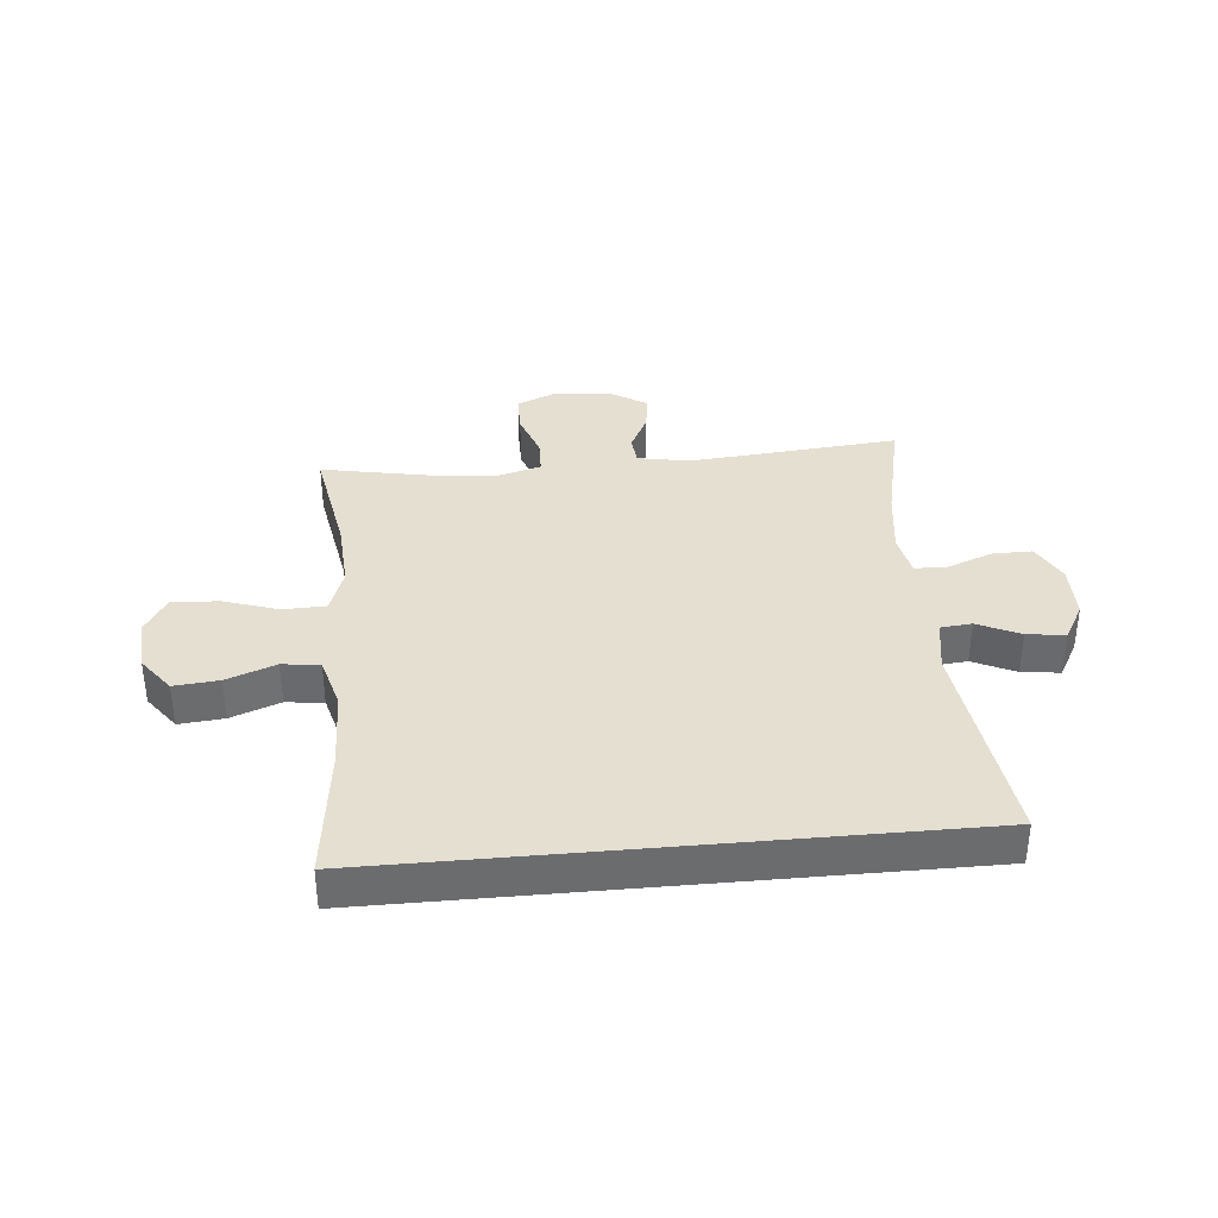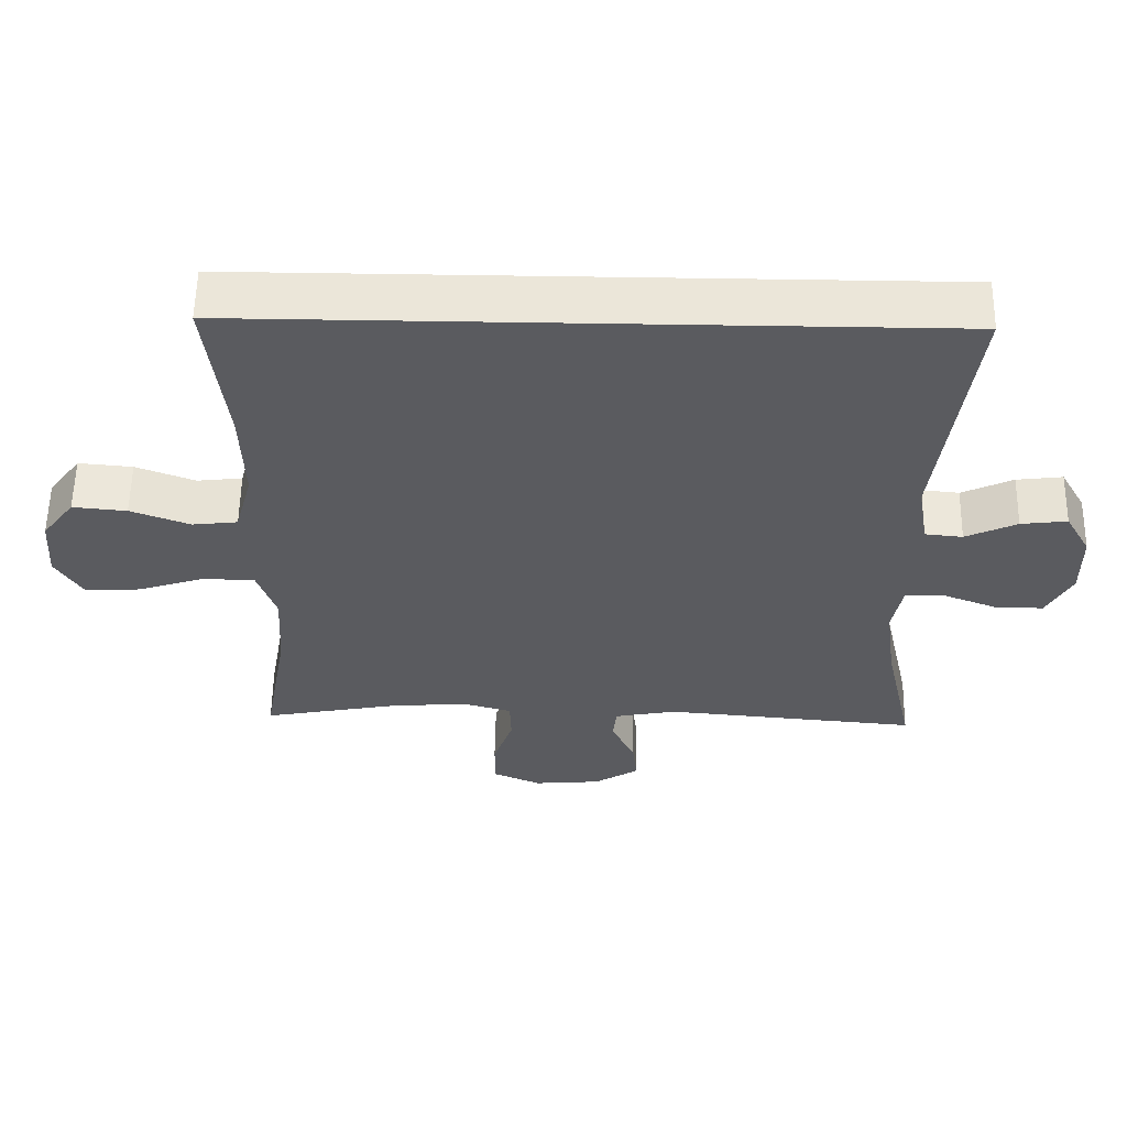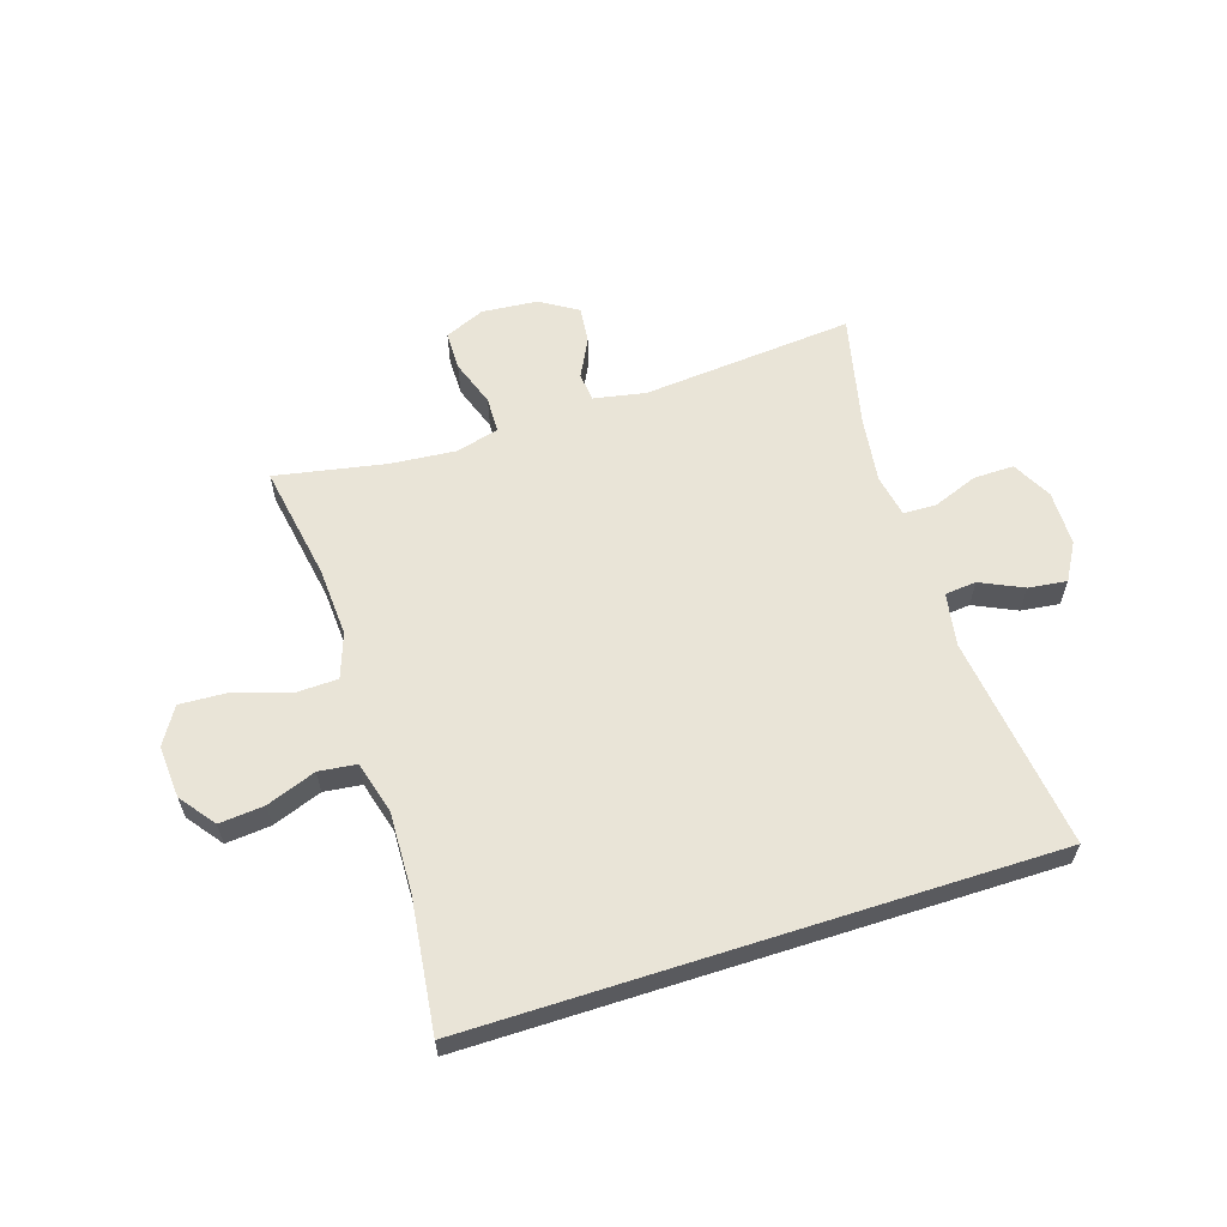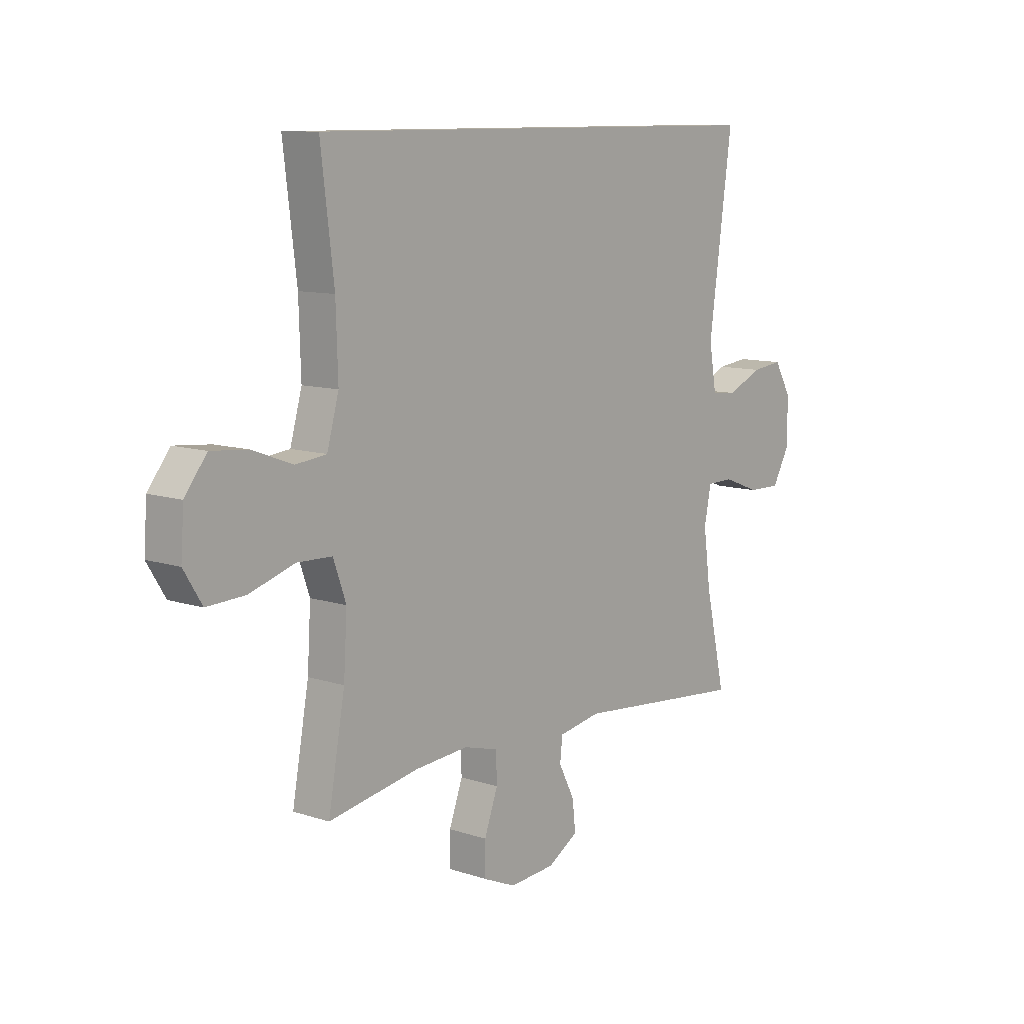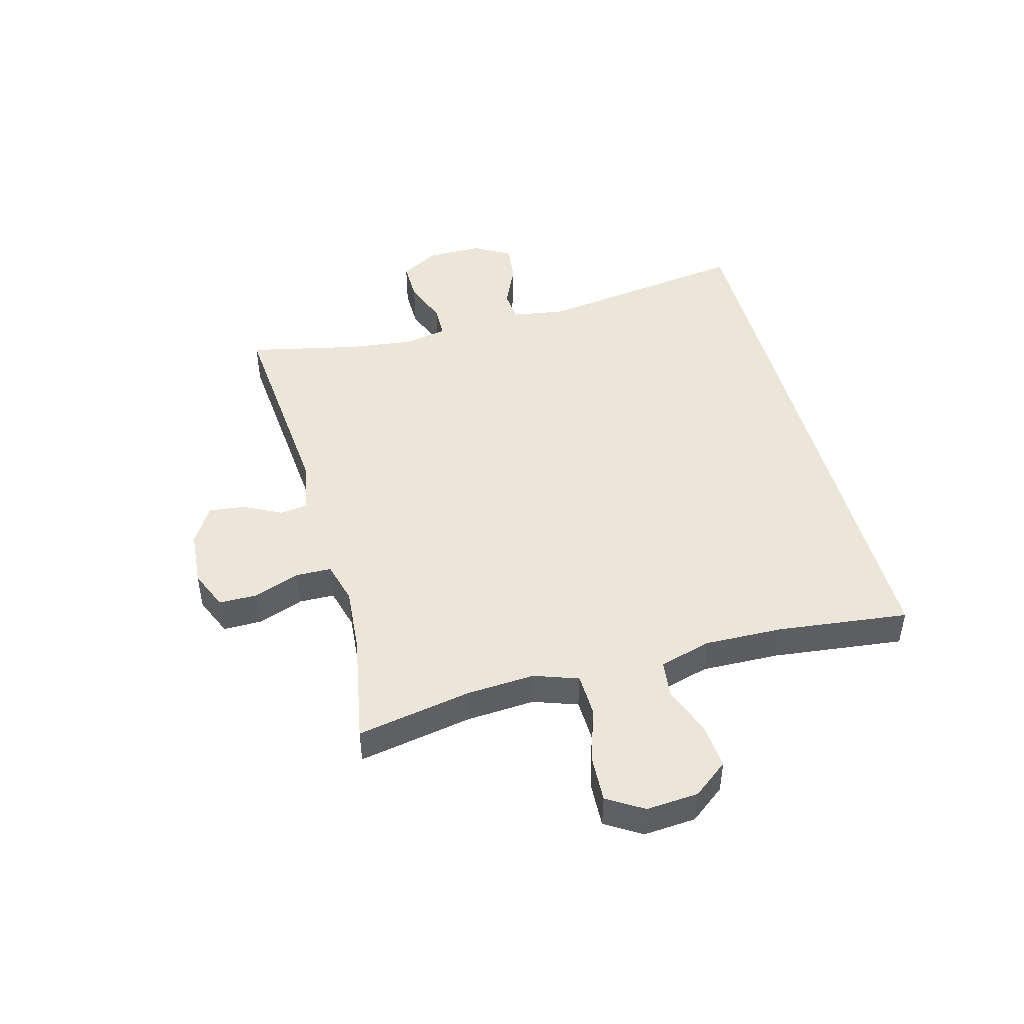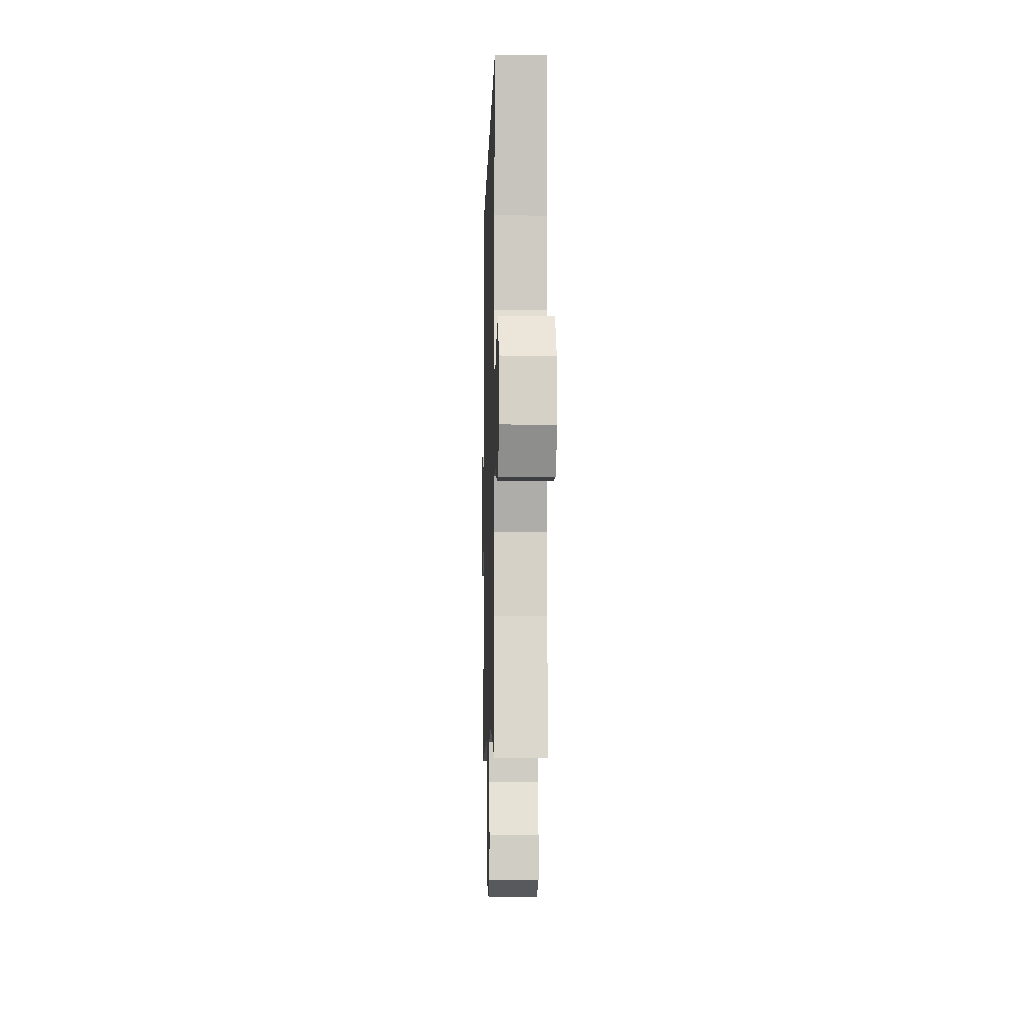
<metadata>
{"format":"obj","ext":"obj","renderer":"f3d","projection":"perspective","resolution":1024,"background":"white","views":[{"elev":36.8,"azim":-5.3,"up":"+Y"},{"elev":56.9,"azim":1.0,"up":"+Z"},{"elev":61.1,"azim":-17.7,"up":"+Y"},{"elev":10.2,"azim":-49.9,"up":"+Z"},{"elev":47.2,"azim":-105.2,"up":"+Y"},{"elev":-6.4,"azim":-91.6,"up":"+Z"}]}
</metadata>
<code>
o path7080
v 0.4704 0.0375 -0.2847
v 0.4555 0.0375 -0.1701
v 0.47 0.0375 -0.09655
v 0.5268 0.0375 -0.09531
v 0.6047 0.0375 -0.1249
v 0.6742 0.0375 -0.1258
v 0.7107 0.0375 -0.05822
v 0.7102 0.0375 0.03737
v 0.674 0.0375 0.1007
v 0.6075 0.0375 0.09259
v 0.5335 0.0375 0.05813
v 0.4793 0.0375 0.06357
v 0.464 0.0375 0.1544
v 0.5133 0.0375 0.5243
v -0.4886 0.0375 0.5243
v -0.4608 0.0375 0.2965
v -0.4565 0.0375 0.1596
v -0.4814 0.0375 0.06888
v -0.5467 0.0375 0.06124
v -0.6323 0.0375 0.09292
v -0.7103 0.0375 0.1
v -0.7568 0.0375 0.03907
v -0.7631 0.0375 -0.05198
v -0.7245 0.0375 -0.1147
v -0.643 0.0375 -0.1105
v -0.5474 0.0375 -0.07958
v -0.4731 0.0375 -0.0818
v -0.4461 0.0375 -0.1586
v -0.4532 0.0375 -0.2777
v -0.4886 0.0375 -0.4774
v -0.2972 0.0375 -0.4412
v -0.1833 0.0375 -0.4311
v -0.11 0.0375 -0.4509
v -0.1084 0.0375 -0.5122
v -0.137 0.0375 -0.5924
v -0.1366 0.0375 -0.6598
v -0.06786 0.0375 -0.6893
v 0.02892 0.0375 -0.681
v 0.09347 0.0375 -0.6411
v 0.08651 0.0375 -0.5785
v 0.05284 0.0375 -0.512
v 0.05824 0.0375 -0.4627
v 0.1479 0.0375 -0.4458
v 0.5133 0.0375 -0.4774
v 0.4704 -0.0375 -0.2847
v 0.4555 -0.0375 -0.1701
v 0.47 -0.0375 -0.09655
v 0.5268 -0.0375 -0.09531
v 0.6047 -0.0375 -0.1249
v 0.6742 -0.0375 -0.1258
v 0.7107 -0.0375 -0.05822
v 0.7102 -0.0375 0.03737
v 0.674 -0.0375 0.1007
v 0.6075 -0.0375 0.09259
v 0.5335 -0.0375 0.05813
v 0.4793 -0.0375 0.06357
v 0.464 -0.0375 0.1544
v 0.5133 -0.0375 0.5243
v -0.4886 -0.0375 0.5243
v -0.4608 -0.0375 0.2965
v -0.4565 -0.0375 0.1596
v -0.4814 -0.0375 0.06888
v -0.5467 -0.0375 0.06124
v -0.6323 -0.0375 0.09292
v -0.7103 -0.0375 0.1
v -0.7568 -0.0375 0.03907
v -0.7631 -0.0375 -0.05198
v -0.7245 -0.0375 -0.1147
v -0.643 -0.0375 -0.1105
v -0.5474 -0.0375 -0.07958
v -0.4731 -0.0375 -0.0818
v -0.4461 -0.0375 -0.1586
v -0.4532 -0.0375 -0.2777
v -0.4886 -0.0375 -0.4774
v -0.2972 -0.0375 -0.4412
v -0.1833 -0.0375 -0.4311
v -0.11 -0.0375 -0.4509
v -0.1084 -0.0375 -0.5122
v -0.137 -0.0375 -0.5924
v -0.1366 -0.0375 -0.6598
v -0.06786 -0.0375 -0.6893
v 0.02892 -0.0375 -0.681
v 0.09347 -0.0375 -0.6411
v 0.08651 -0.0375 -0.5785
v 0.05284 -0.0375 -0.512
v 0.05824 -0.0375 -0.4627
v 0.1479 -0.0375 -0.4458
v 0.5133 -0.0375 -0.4774
v -0.1366 0.0375 -0.6598
v -0.1366 0.0375 -0.6598
v -0.06786 0.0375 -0.6893
v 0.02892 0.0375 -0.681
v 0.09347 0.0375 -0.6411
v 0.09347 0.0375 -0.6411
v -0.137 0.0375 -0.5924
v 0.08651 0.0375 -0.5785
v -0.1084 0.0375 -0.5122
v 0.05284 0.0375 -0.512
v -0.11 0.0375 -0.4509
v -0.11 0.0375 -0.4509
v 0.05824 0.0375 -0.4627
v 0.05824 0.0375 -0.4627
v 0.1479 0.0375 -0.4458
v -0.4886 0.0375 -0.4774
v -0.4886 0.0375 -0.4774
v -0.2972 0.0375 -0.4412
v 0.5133 0.0375 -0.4774
v 0.5133 0.0375 -0.4774
v -0.1833 0.0375 -0.4311
v 0.4704 0.0375 -0.2847
v -0.4532 0.0375 -0.2777
v 0.4555 0.0375 -0.1701
v -0.4461 0.0375 -0.1586
v 0.47 0.0375 -0.09655
v 0.47 0.0375 -0.09655
v -0.4731 0.0375 -0.0818
v -0.4731 0.0375 -0.0818
v 0.6047 0.0375 -0.1249
v 0.6742 0.0375 -0.1258
v 0.6742 0.0375 -0.1258
v 0.7107 0.0375 -0.05822
v 0.5268 0.0375 -0.09531
v -0.7631 0.0375 -0.05198
v -0.7245 0.0375 -0.1147
v -0.7245 0.0375 -0.1147
v -0.643 0.0375 -0.1105
v -0.5474 0.0375 -0.07958
v 0.7102 0.0375 0.03737
v -0.7568 0.0375 0.03907
v 0.674 0.0375 0.1007
v 0.674 0.0375 0.1007
v -0.7103 0.0375 0.1
v 0.5335 0.0375 0.05813
v 0.4793 0.0375 0.06357
v 0.4793 0.0375 0.06357
v 0.6075 0.0375 0.09259
v -0.6323 0.0375 0.09292
v -0.5467 0.0375 0.06124
v -0.4814 0.0375 0.06888
v -0.4814 0.0375 0.06888
v 0.464 0.0375 0.1544
v -0.4565 0.0375 0.1596
v -0.4608 0.0375 0.2965
v -0.4886 0.0375 0.5243
v -0.4886 0.0375 0.5243
v 0.5133 0.0375 0.5243
v 0.5133 0.0375 0.5243
v -0.1366 -0.0375 -0.6598
v -0.1366 -0.0375 -0.6598
v -0.06786 -0.0375 -0.6893
v 0.02892 -0.0375 -0.681
v 0.09347 -0.0375 -0.6411
v 0.09347 -0.0375 -0.6411
v -0.137 -0.0375 -0.5924
v 0.08651 -0.0375 -0.5785
v -0.1084 -0.0375 -0.5122
v 0.05284 -0.0375 -0.512
v -0.11 -0.0375 -0.4509
v -0.11 -0.0375 -0.4509
v 0.05824 -0.0375 -0.4627
v 0.05824 -0.0375 -0.4627
v 0.1479 -0.0375 -0.4458
v -0.4886 -0.0375 -0.4774
v -0.4886 -0.0375 -0.4774
v -0.2972 -0.0375 -0.4412
v 0.5133 -0.0375 -0.4774
v 0.5133 -0.0375 -0.4774
v -0.1833 -0.0375 -0.4311
v 0.4704 -0.0375 -0.2847
v -0.4532 -0.0375 -0.2777
v 0.4555 -0.0375 -0.1701
v -0.4461 -0.0375 -0.1586
v 0.47 -0.0375 -0.09655
v 0.47 -0.0375 -0.09655
v -0.4731 -0.0375 -0.0818
v -0.4731 -0.0375 -0.0818
v 0.6047 -0.0375 -0.1249
v 0.6742 -0.0375 -0.1258
v 0.6742 -0.0375 -0.1258
v 0.7107 -0.0375 -0.05822
v 0.5268 -0.0375 -0.09531
v -0.7631 -0.0375 -0.05198
v -0.7245 -0.0375 -0.1147
v -0.7245 -0.0375 -0.1147
v -0.643 -0.0375 -0.1105
v -0.5474 -0.0375 -0.07958
v 0.7102 -0.0375 0.03737
v -0.7568 -0.0375 0.03907
v 0.674 -0.0375 0.1007
v 0.674 -0.0375 0.1007
v -0.7103 -0.0375 0.1
v 0.5335 -0.0375 0.05813
v 0.4793 -0.0375 0.06357
v 0.4793 -0.0375 0.06357
v 0.6075 -0.0375 0.09259
v -0.6323 -0.0375 0.09292
v -0.5467 -0.0375 0.06124
v -0.4814 -0.0375 0.06888
v -0.4814 -0.0375 0.06888
v 0.464 -0.0375 0.1544
v -0.4565 -0.0375 0.1596
v -0.4608 -0.0375 0.2965
v -0.4886 -0.0375 0.5243
v -0.4886 -0.0375 0.5243
v 0.5133 -0.0375 0.5243
v 0.5133 -0.0375 0.5243
f 157 151 155
f 157 154 151
f 156 157 158
f 168 172 170
f 158 172 168
f 205 202 200
f 203 202 205
f 171 162 169
f 200 201 193
f 160 173 158
f 188 185 196
f 162 173 160
f 151 154 150
f 185 182 183
f 155 151 152
f 187 195 180
f 186 196 185
f 165 170 163
f 181 193 173
f 178 180 177
f 192 180 195
f 188 196 191
f 186 197 196
f 158 201 172
f 201 200 202
f 168 170 165
f 175 198 197
f 173 193 158
f 180 192 177
f 198 175 201
f 182 185 188
f 173 162 171
f 192 193 181
f 189 195 187
f 154 157 156
f 177 192 181
f 172 201 175
f 160 158 157
f 169 162 166
f 150 154 148
f 193 201 158
f 175 197 186
f 90 37 81 149
f 37 38 82 81
f 38 94 153 82
f 35 36 80 79
f 39 40 84 83
f 34 35 79 78
f 40 41 85 84
f 100 34 78 159
f 41 102 161 85
f 42 43 87 86
f 105 31 75 164
f 43 108 167 87
f 32 33 77 76
f 31 32 76 75
f 44 1 45 88
f 29 30 74 73
f 1 2 46 45
f 28 29 73 72
f 2 115 174 46
f 117 28 72 176
f 5 120 179 49
f 6 7 51 50
f 4 5 49 48
f 23 125 184 67
f 24 25 69 68
f 25 26 70 69
f 3 4 48 47
f 26 27 71 70
f 7 8 52 51
f 22 23 67 66
f 8 131 190 52
f 21 22 66 65
f 11 135 194 55
f 10 11 55 54
f 9 10 54 53
f 20 21 65 64
f 19 20 64 63
f 140 19 63 199
f 12 13 57 56
f 17 18 62 61
f 16 17 61 60
f 145 16 60 204
f 147 15 59 206
f 13 14 58 57
f 98 96 92
f 98 92 95
f 97 99 98
f 109 111 113
f 99 109 113
f 146 141 143
f 144 146 143
f 112 110 103
f 141 134 142
f 101 99 114
f 129 137 126
f 103 101 114
f 92 91 95
f 126 124 123
f 96 93 92
f 128 121 136
f 127 126 137
f 106 104 111
f 122 114 134
f 119 118 121
f 133 136 121
f 129 132 137
f 127 137 138
f 99 113 142
f 142 143 141
f 109 106 111
f 116 138 139
f 114 99 134
f 121 118 133
f 139 142 116
f 123 129 126
f 114 112 103
f 133 122 134
f 130 128 136
f 95 97 98
f 118 122 133
f 113 116 142
f 101 98 99
f 110 107 103
f 91 89 95
f 134 99 142
f 116 127 138

</code>
